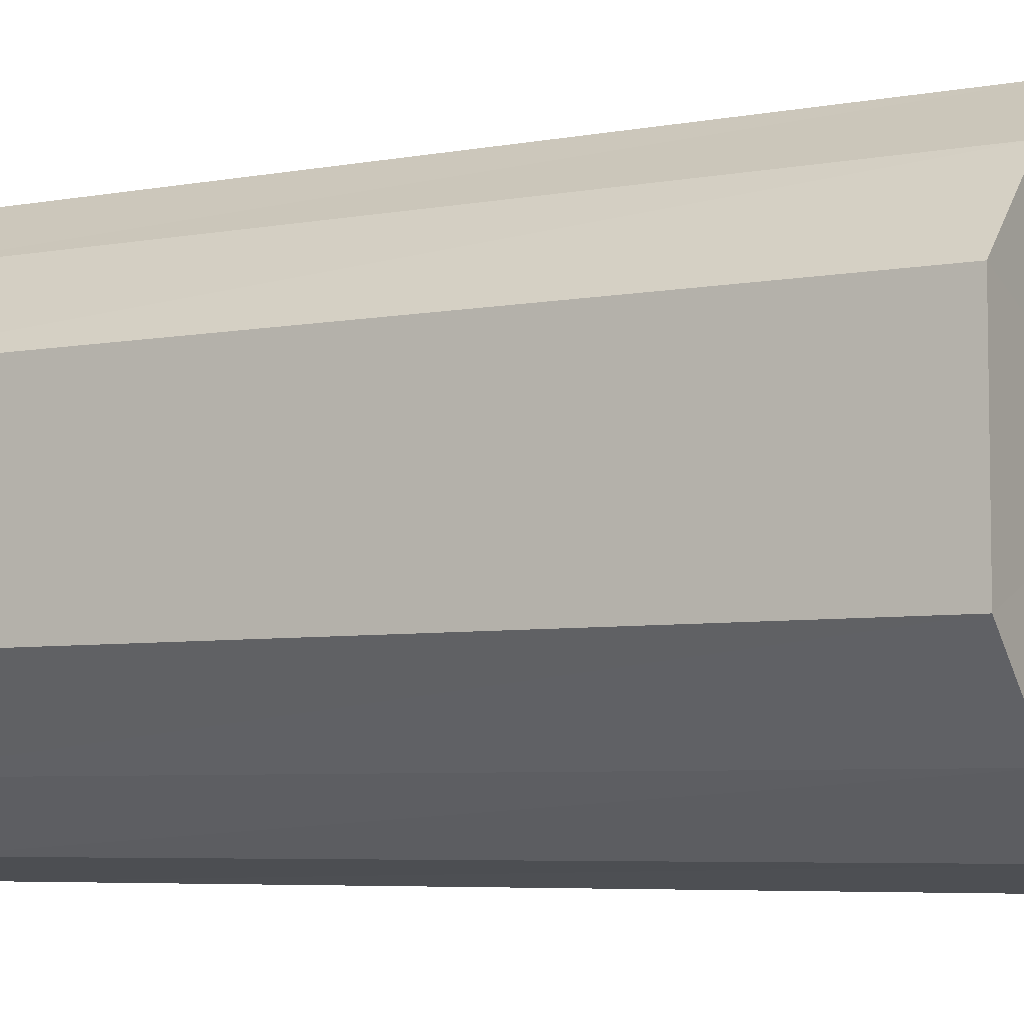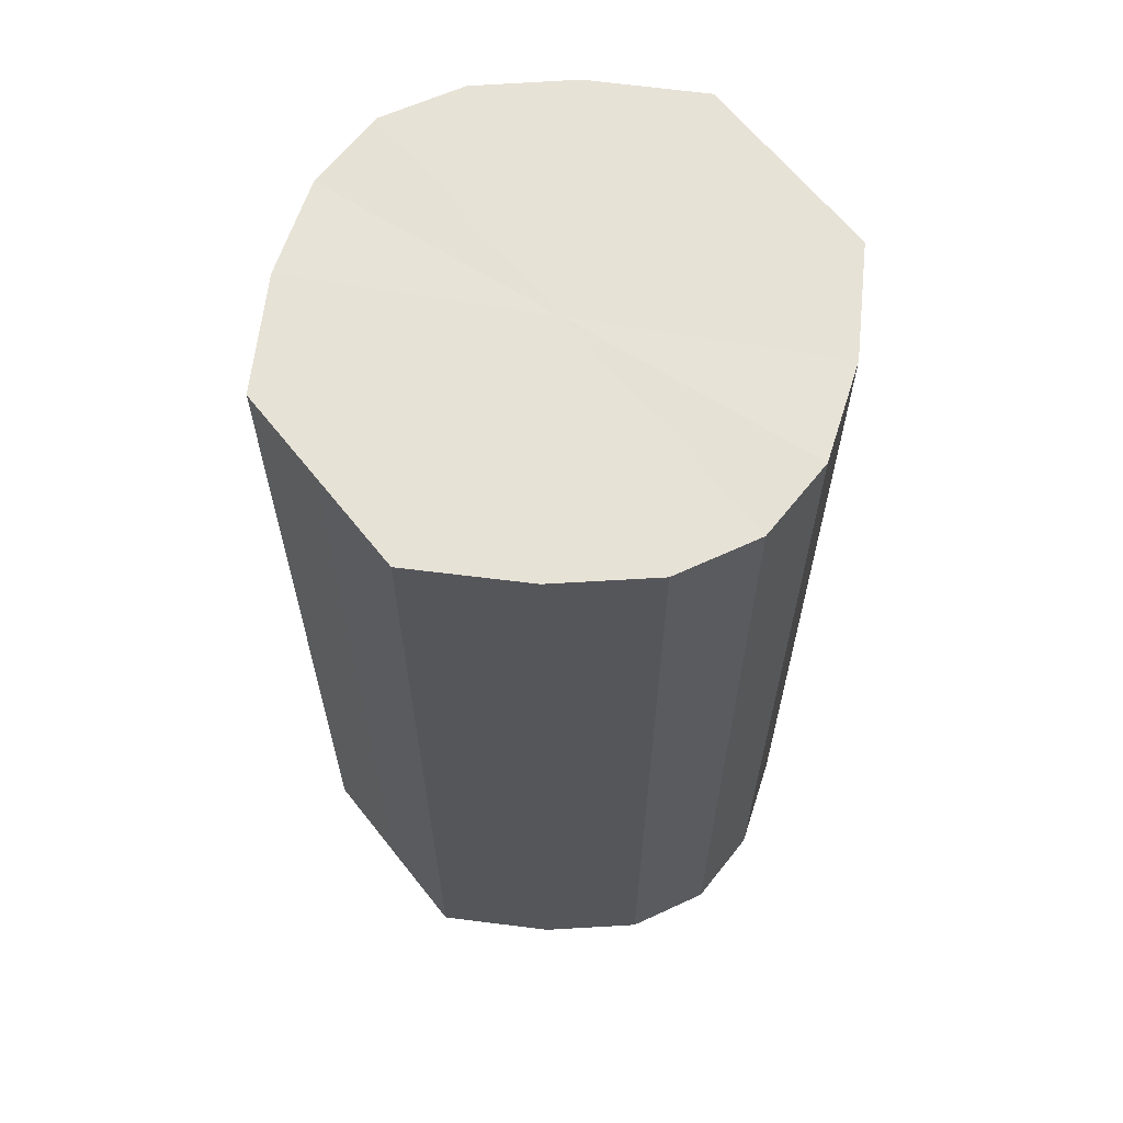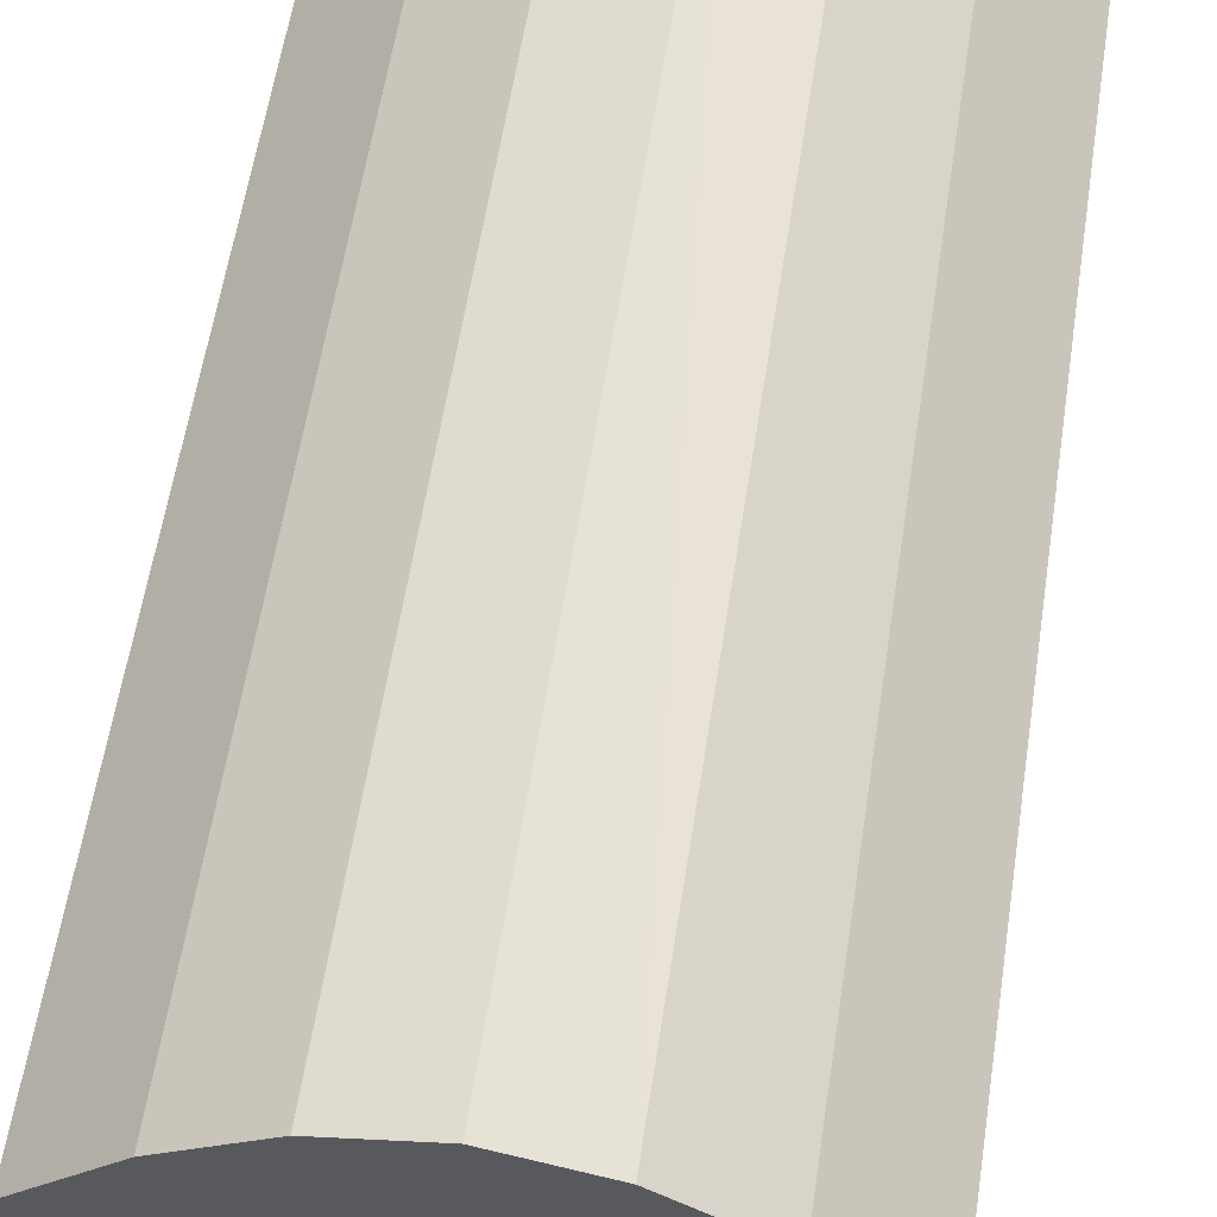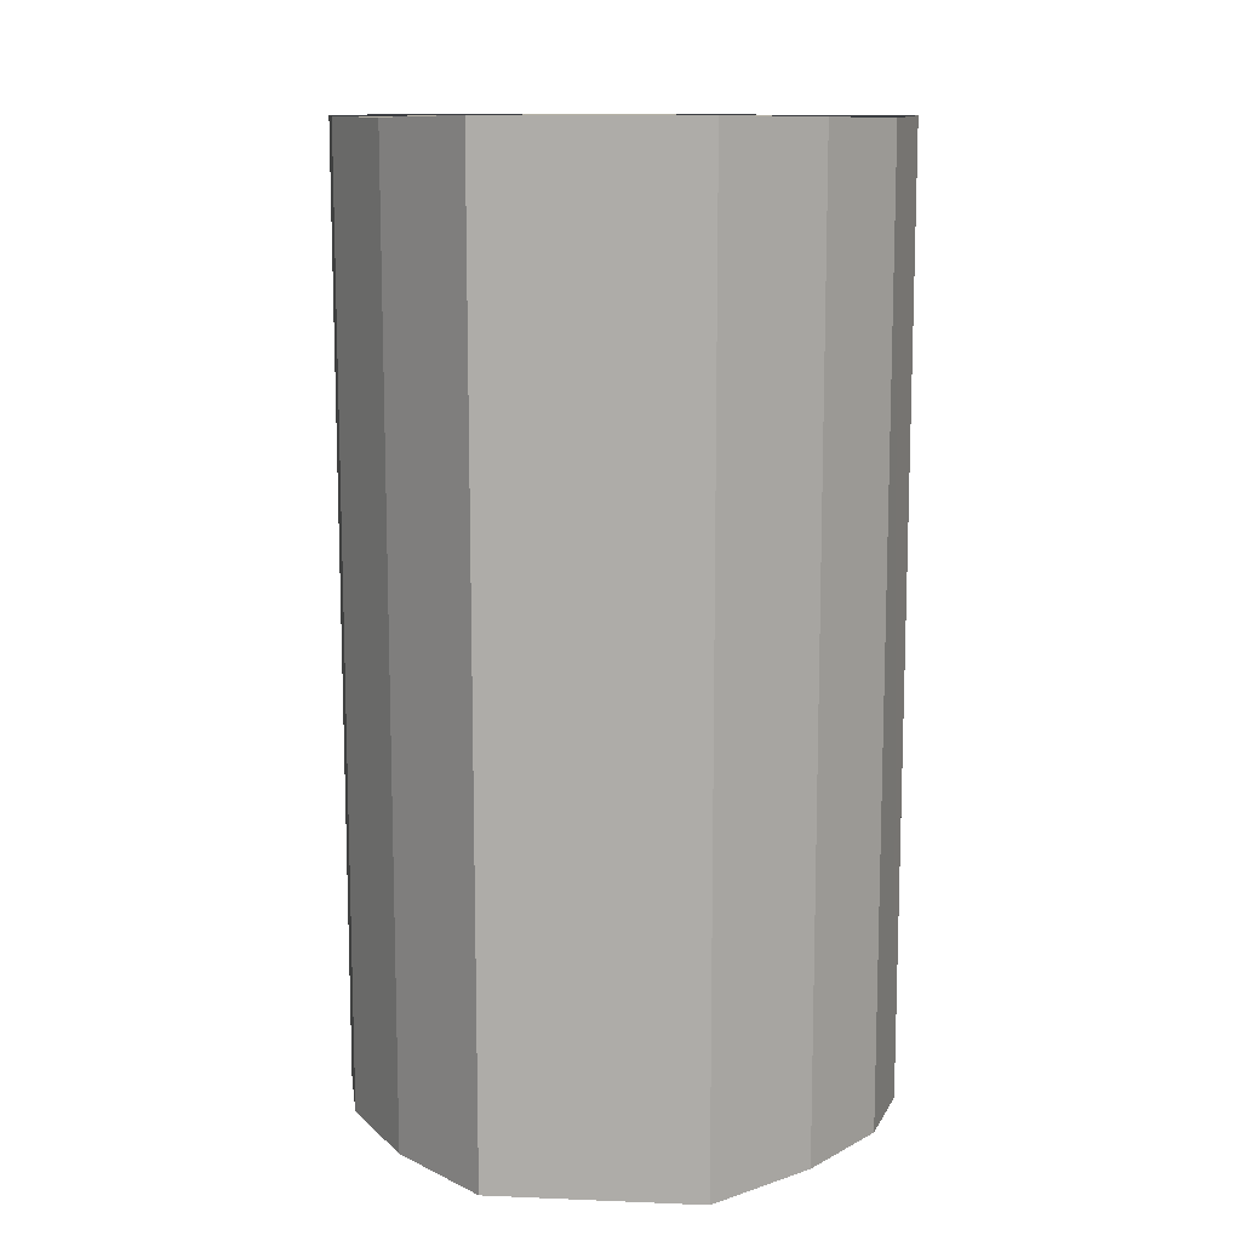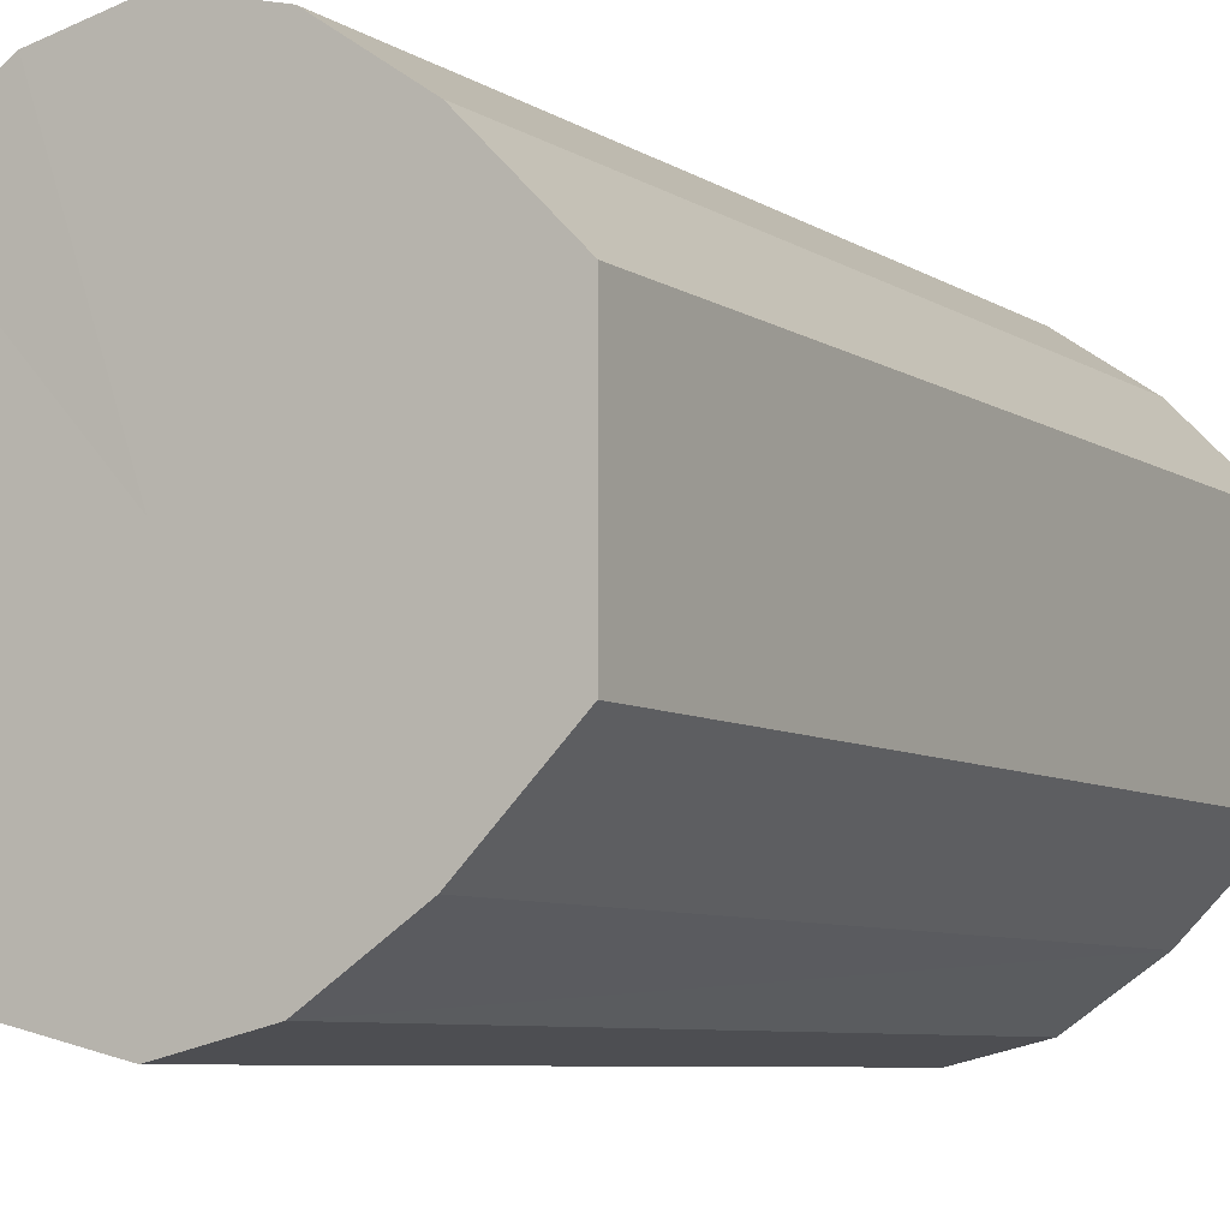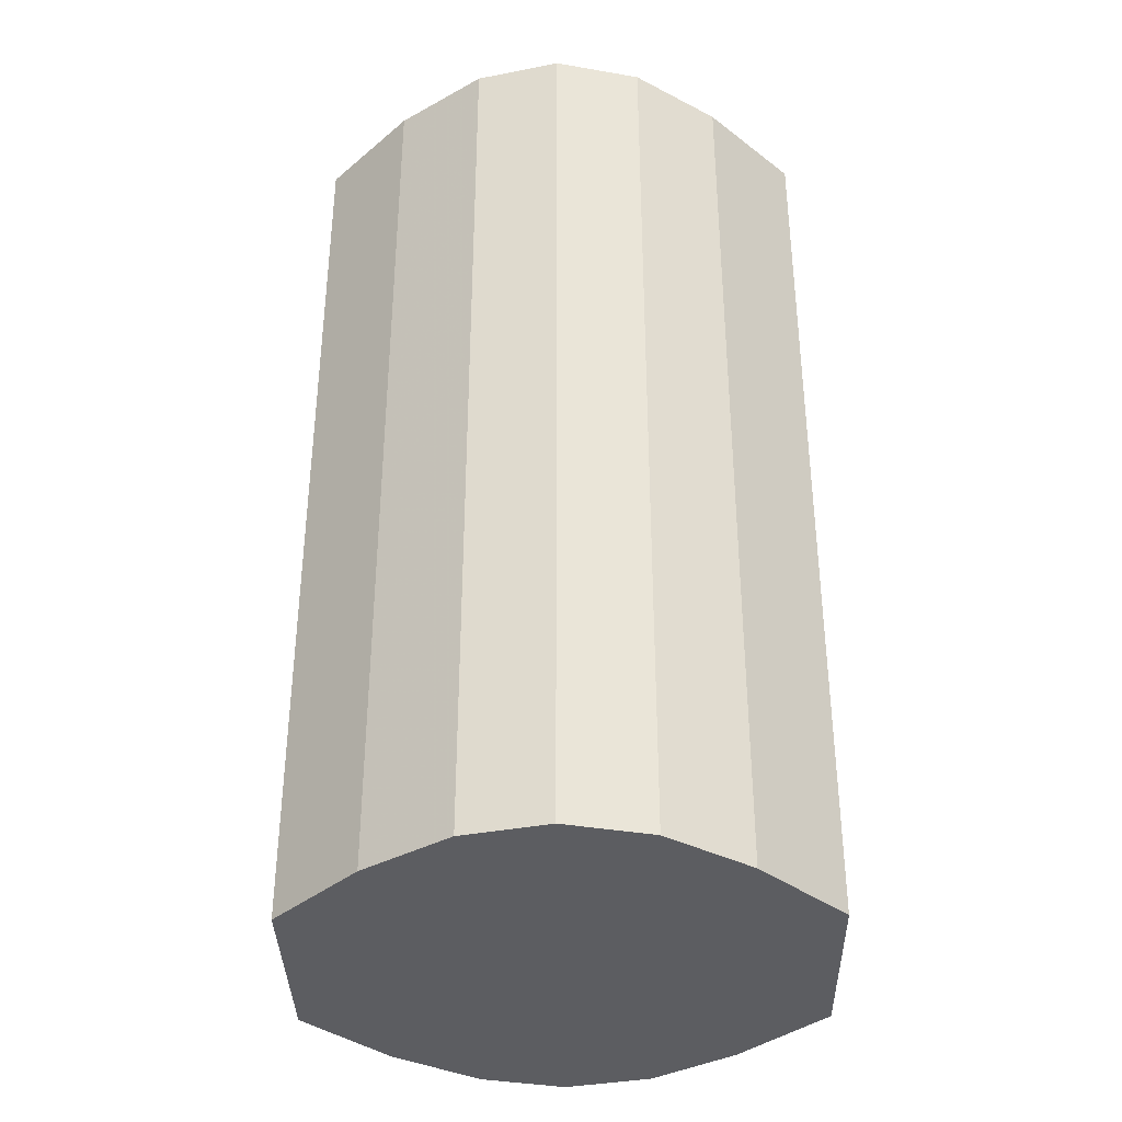
<metadata>
{"format":"obj","ext":"obj","renderer":"f3d","projection":"perspective","resolution":1024,"background":"white","views":[{"elev":-5.5,"azim":-59.6,"up":"+Z"},{"elev":63.5,"azim":141.9,"up":"+Y"},{"elev":58.9,"azim":8.7,"up":"+Z"},{"elev":11.9,"azim":-84.7,"up":"+Y"},{"elev":-6.8,"azim":-150.6,"up":"+Z"},{"elev":-36.6,"azim":1.0,"up":"+Y"}]}
</metadata>
<code>
o 1754
v 2229 1871 7.666
v 2229 1871 7.664
v 2229 1871 7.666
v 2229 1871 7.657
v 2229 1871 7.664
v 2229 1871 7.664
v 2229 1871 7.664
v 2229 1871 7.647
v 2229 1871 7.657
v 2229 1871 7.657
v 2229 1871 7.657
v 2229 1871 7.635
v 2229 1871 7.647
v 2229 1871 7.647
v 2229 1871 7.647
v 2229 1871 7.622
v 2229 1871 7.635
v 2229 1871 7.635
v 2229 1871 7.635
v 2229 1871 7.612
v 2229 1871 7.622
v 2229 1871 7.622
v 2229 1871 7.622
v 2229 1871 7.605
v 2229 1871 7.612
v 2229 1871 7.612
v 2229 1871 7.612
v 2229 1871 7.603
v 2229 1871 7.605
v 2229 1871 7.605
v 2229 1871 7.605
v 2229 1871 7.603
v 2229 1871 7.666
v 2229 1871 7.664
v 2229 1871 7.664
v 2229 1871 7.657
v 2229 1871 7.657
v 2229 1871 7.664
v 2229 1871 7.666
v 2229 1871 7.657
v 2229 1871 7.664
v 2229 1871 7.647
v 2229 1871 7.647
v 2229 1871 7.647
v 2229 1871 7.657
v 2229 1871 7.635
v 2229 1871 7.647
v 2229 1871 7.635
v 2229 1871 7.635
v 2229 1871 7.622
v 2229 1871 7.635
v 2229 1871 7.612
v 2229 1871 7.622
v 2229 1871 7.622
v 2229 1871 7.622
v 2229 1871 7.605
v 2229 1871 7.612
v 2229 1871 7.603
v 2229 1871 7.605
v 2229 1871 7.612
v 2229 1871 7.612
v 2229 1871 7.605
v 2229 1871 7.603
v 2229 1871 7.605
v 2229 1871 7.635
v 2229 1871 7.664
v 2229 1871 7.666
v 2229 1871 7.657
v 2229 1871 7.664
v 2229 1871 7.647
v 2229 1871 7.657
v 2229 1871 7.635
v 2229 1871 7.647
v 2229 1871 7.622
v 2229 1871 7.635
v 2229 1871 7.612
v 2229 1871 7.622
v 2229 1871 7.605
v 2229 1871 7.612
v 2229 1871 7.603
v 2229 1871 7.605
v 2229 1871 7.635
v 2229 1871 7.666
v 2229 1871 7.664
v 2229 1871 7.664
v 2229 1871 7.657
v 2229 1871 7.657
v 2229 1871 7.647
v 2229 1871 7.647
v 2229 1871 7.635
v 2229 1871 7.635
v 2229 1871 7.622
v 2229 1871 7.622
v 2229 1871 7.612
v 2229 1871 7.612
v 2229 1871 7.605
v 2229 1871 7.605
v 2229 1871 7.603
f 1 2 3
f 2 4 5
f 6 1 7
f 4 8 9
f 10 6 11
f 8 12 13
f 14 10 15
f 12 16 17
f 18 14 19
f 16 20 21
f 22 18 23
f 20 24 25
f 26 22 27
f 24 28 29
f 30 26 31
f 28 30 32
f 33 34 35
f 35 36 37
f 38 39 33
f 40 41 38
f 37 42 43
f 44 45 40
f 46 47 44
f 43 48 49
f 50 51 46
f 52 53 50
f 49 54 55
f 56 57 52
f 58 59 56
f 55 60 61
f 62 63 58
f 61 64 62
f 65 66 67
f 65 68 66
f 65 67 69
f 65 70 68
f 65 69 71
f 65 72 70
f 65 71 73
f 65 74 72
f 65 73 75
f 65 76 74
f 65 75 77
f 65 78 76
f 65 77 79
f 65 80 78
f 65 79 81
f 65 81 80
f 82 83 84
f 82 85 83
f 82 84 86
f 82 87 85
f 82 86 88
f 82 89 87
f 82 88 90
f 82 91 89
f 82 90 92
f 82 93 91
f 82 92 94
f 82 95 93
f 82 94 96
f 82 97 95
f 82 96 98
f 82 98 97

</code>
